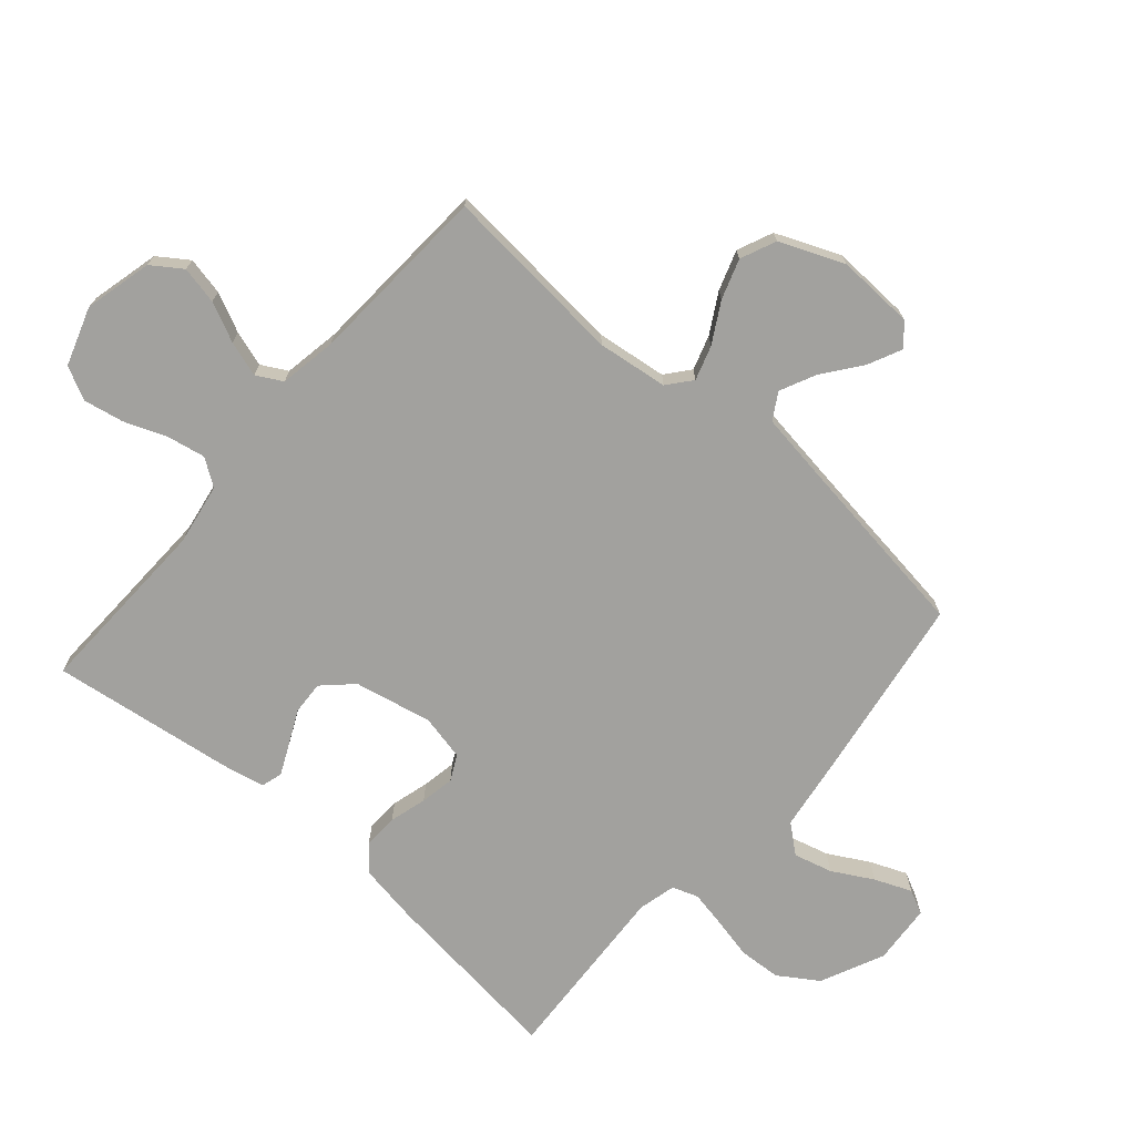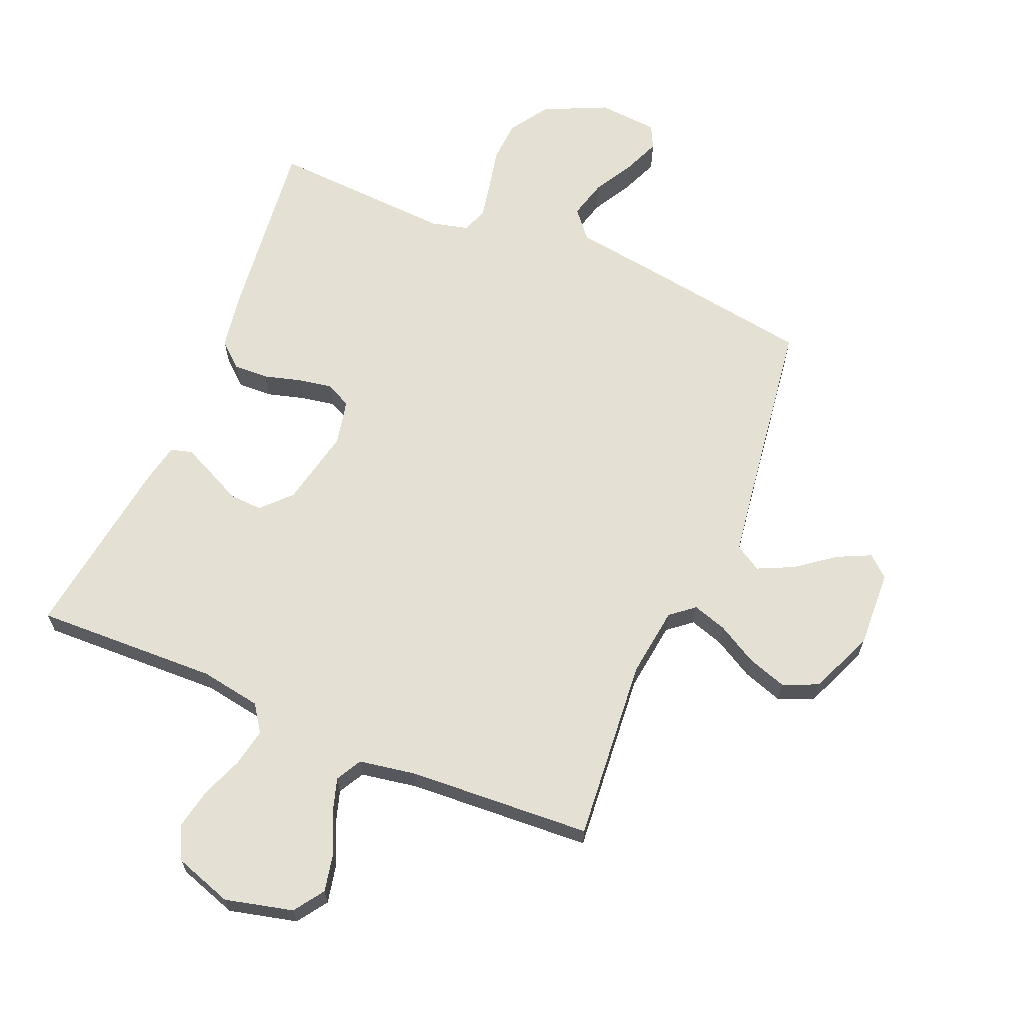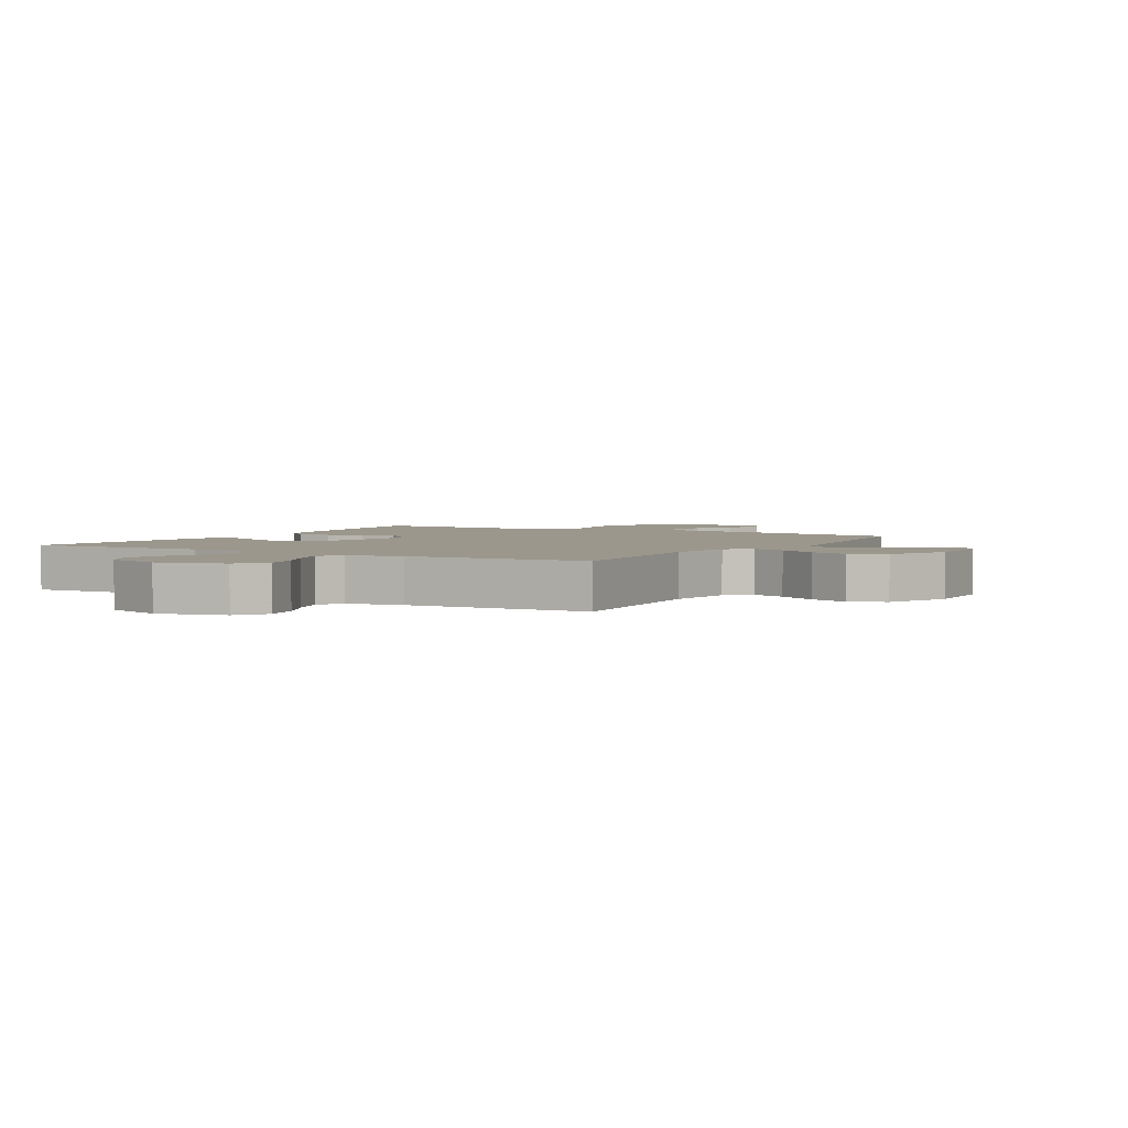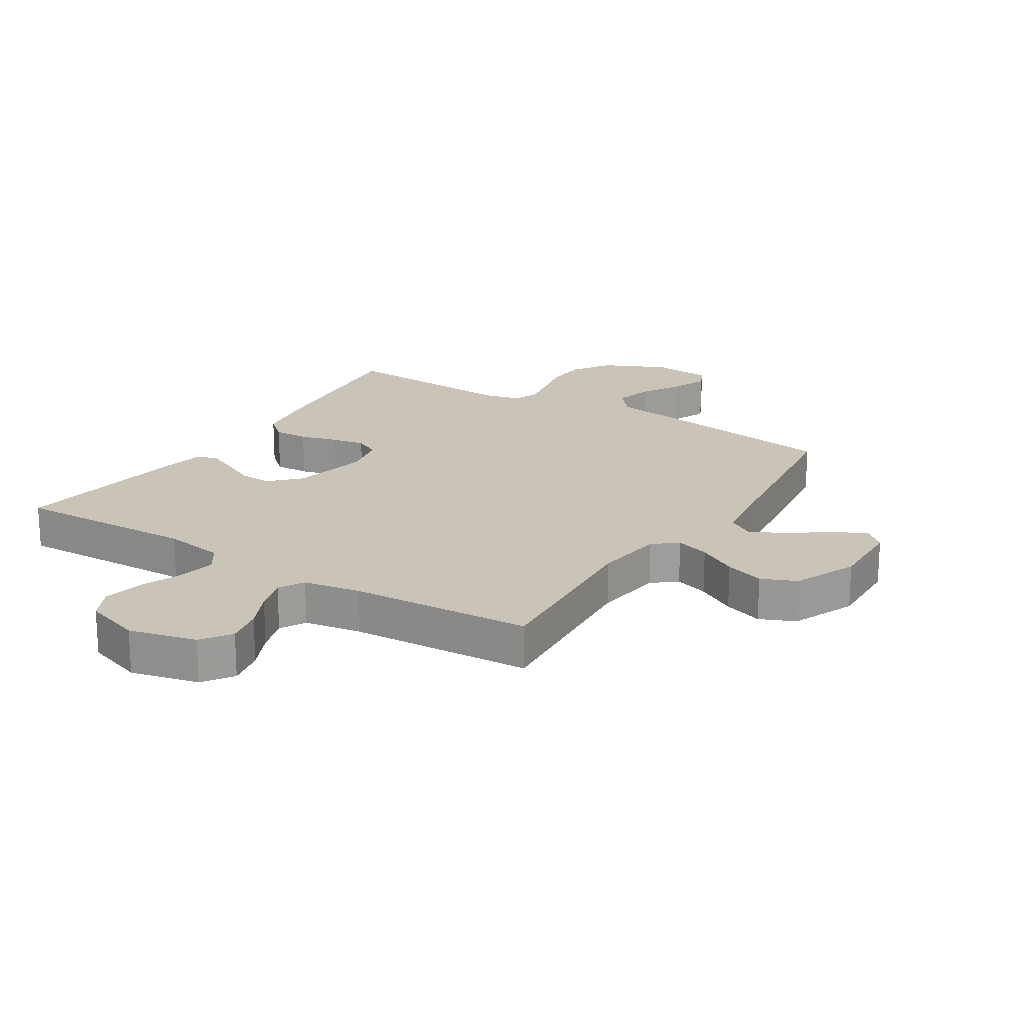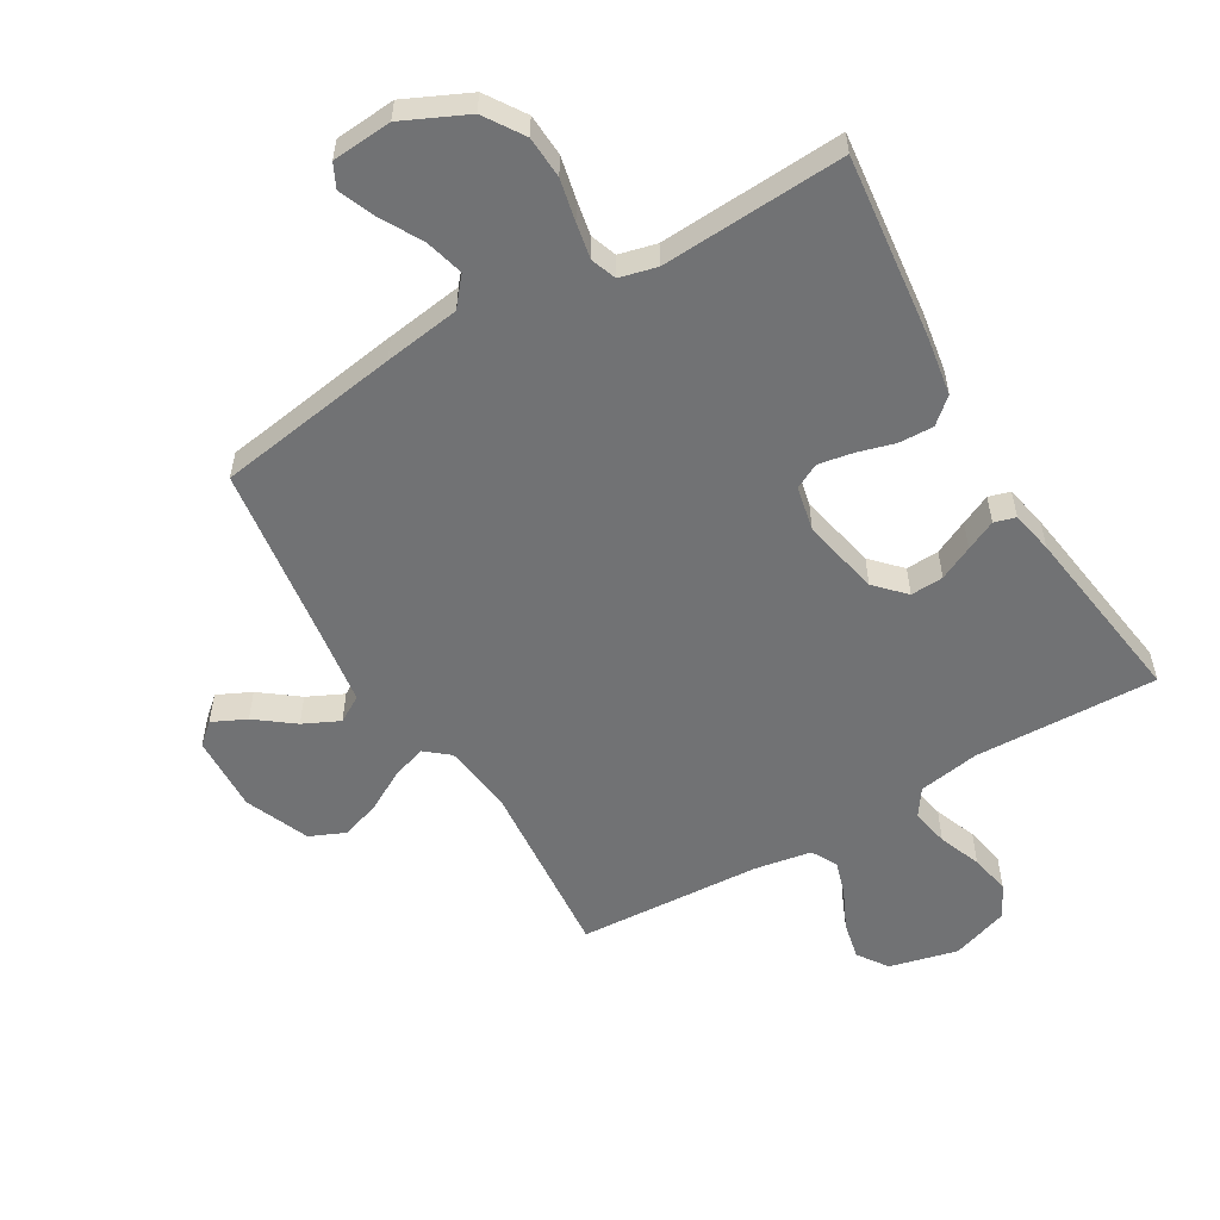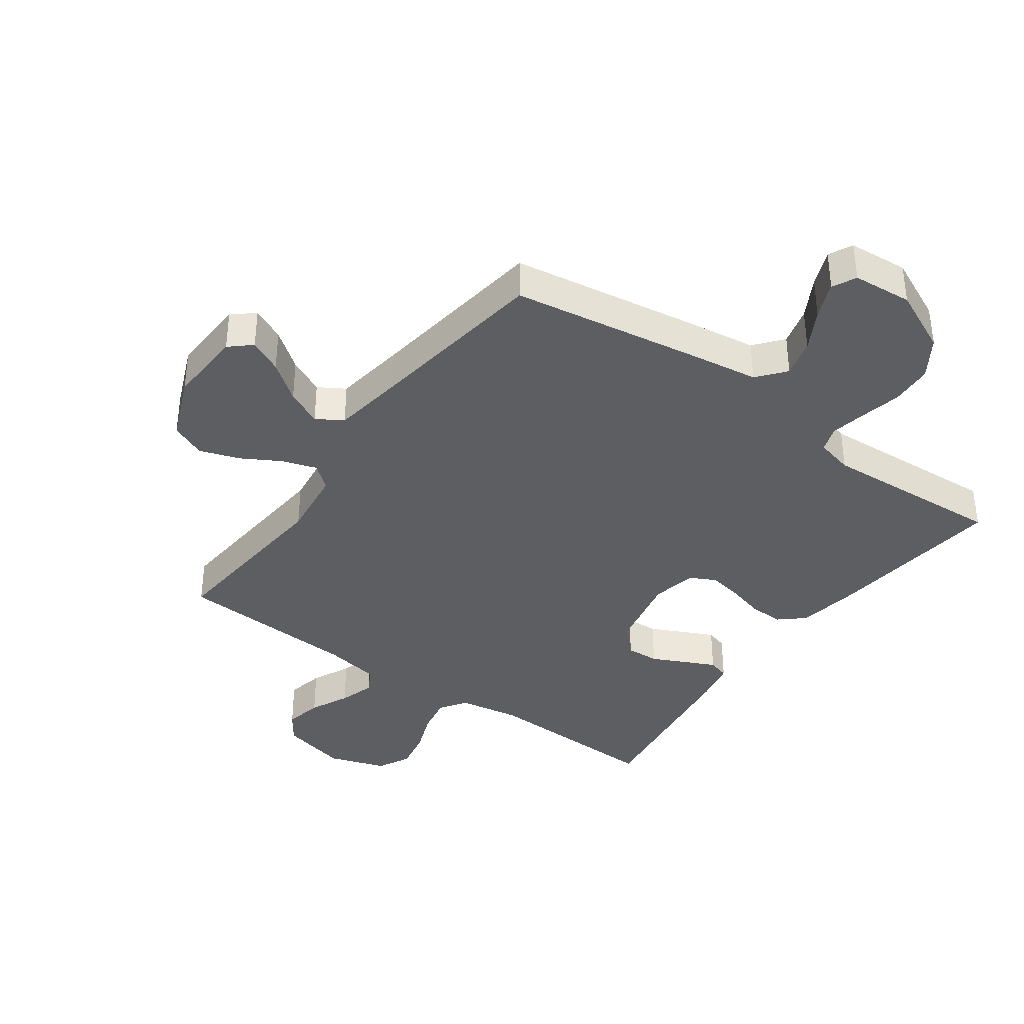
<metadata>
{"format":"obj","ext":"obj","renderer":"f3d","projection":"perspective","resolution":1024,"background":"white","views":[{"elev":-72.0,"azim":48.9,"up":"+Y"},{"elev":65.4,"azim":22.7,"up":"+Y"},{"elev":2.9,"azim":30.3,"up":"+Y"},{"elev":19.9,"azim":32.3,"up":"+Y"},{"elev":-55.5,"azim":-149.6,"up":"+Y"},{"elev":-37.7,"azim":144.2,"up":"+Y"}]}
</metadata>
<code>
v 0.5 0.07 -0.5
v 0.2 0.07 -0.547
v 0.076 0.07 -0.565
v 0.038 0.07 -0.611
v 0.055 0.07 -0.674
v 0.092 0.07 -0.74
v 0.117 0.07 -0.8
v 0.098 0.07 -0.839
v 0 0.07 -0.847
v -0.104 0.07 -0.799
v -0.146 0.07 -0.735
v -0.15 0.07 -0.666
v -0.135 0.07 -0.597
v -0.124 0.07 -0.539
v -0.139 0.07 -0.497
v -0.2 0.07 -0.482
v -0.5 0.07 -0.5
v -0.466 0.07 -0.2
v -0.45 0.07 -0.102
v -0.409 0.07 -0.066
v -0.352 0.07 -0.068
v -0.291 0.07 -0.085
v -0.235 0.07 -0.095
v -0.194 0.07 -0.074
v -0.178 0.07 0
v -0.205 0.07 0.127
v -0.25 0.07 0.174
v -0.304 0.07 0.171
v -0.36 0.07 0.144
v -0.409 0.07 0.121
v -0.444 0.07 0.131
v -0.458 0.07 0.2
v -0.5 0.07 0.5
v -0.2 0.07 0.491
v -0.1 0.07 0.508
v -0.07 0.07 0.552
v -0.082 0.07 0.614
v -0.109 0.07 0.683
v -0.122 0.07 0.749
v -0.095 0.07 0.803
v 0 0.07 0.835
v 0.111 0.07 0.808
v 0.145 0.07 0.759
v 0.132 0.07 0.697
v 0.102 0.07 0.633
v 0.084 0.07 0.575
v 0.107 0.07 0.533
v 0.2 0.07 0.517
v 0.5 0.07 0.5
v 0.475 0.07 0.2
v 0.49 0.07 0.085
v 0.529 0.07 0.053
v 0.585 0.07 0.071
v 0.65 0.07 0.108
v 0.715 0.07 0.13
v 0.773 0.07 0.105
v 0.817 0.07 0
v 0.812 0.07 -0.126
v 0.777 0.07 -0.157
v 0.722 0.07 -0.131
v 0.66 0.07 -0.084
v 0.601 0.07 -0.056
v 0.558 0.07 -0.082
v 0.541 0.07 -0.2
v 0.5 0 -0.5
v 0.2 0 -0.547
v 0.076 0 -0.565
v 0.038 0 -0.611
v 0.055 0 -0.674
v 0.092 0 -0.74
v 0.117 0 -0.8
v 0.098 0 -0.839
v 0 0 -0.847
v -0.104 0 -0.799
v -0.146 0 -0.735
v -0.15 0 -0.666
v -0.135 0 -0.597
v -0.124 0 -0.539
v -0.139 0 -0.497
v -0.2 0 -0.482
v -0.5 0 -0.5
v -0.466 0 -0.2
v -0.45 0 -0.102
v -0.409 0 -0.066
v -0.352 0 -0.068
v -0.291 0 -0.085
v -0.235 0 -0.095
v -0.194 0 -0.074
v -0.178 0 0
v -0.205 0 0.127
v -0.25 0 0.174
v -0.304 0 0.171
v -0.36 0 0.144
v -0.409 0 0.121
v -0.444 0 0.131
v -0.458 0 0.2
v -0.5 0 0.5
v -0.2 0 0.491
v -0.1 0 0.508
v -0.07 0 0.552
v -0.082 0 0.614
v -0.109 0 0.683
v -0.122 0 0.749
v -0.095 0 0.803
v 0 0 0.835
v 0.111 0 0.808
v 0.145 0 0.759
v 0.132 0 0.697
v 0.102 0 0.633
v 0.084 0 0.575
v 0.107 0 0.533
v 0.2 0 0.517
v 0.5 0 0.5
v 0.475 0 0.2
v 0.49 0 0.085
v 0.529 0 0.053
v 0.585 0 0.071
v 0.65 0 0.108
v 0.715 0 0.13
v 0.773 0 0.105
v 0.817 0 0
v 0.812 0 -0.126
v 0.777 0 -0.157
v 0.722 0 -0.131
v 0.66 0 -0.084
v 0.601 0 -0.056
v 0.558 0 -0.082
v 0.541 0 -0.2
f 58 59 60 61
f 58 61 62
f 57 58 62
f 56 57 62
f 53 54 55 56
f 52 53 56 62
f 51 52 62 63
f 48 49 50
f 47 48 50 51
f 42 43 44 45
f 42 45 46
f 41 42 46
f 40 41 46
f 37 38 39 40
f 36 37 40 46
f 35 36 46 47
f 31 32 33 34
f 28 29 30 31
f 28 31 34 35
f 19 20 21 22
f 19 22 23
f 16 17 18 19
f 15 16 19 23
f 14 15 23 24
f 10 11 12 13
f 10 13 14
f 9 10 14
f 5 6 7 8
f 4 5 8 9
f 64 1 2 3
f 51 63 64 3
f 27 28 35 47
f 26 27 47 51
f 25 26 51 3
f 4 9 14 24
f 3 4 24 25
f 125 124 123 122
f 126 125 122
f 126 122 121
f 126 121 120
f 120 119 118 117
f 126 120 117 116
f 127 126 116 115
f 114 113 112
f 115 114 112 111
f 109 108 107 106
f 110 109 106
f 110 106 105
f 110 105 104
f 104 103 102 101
f 110 104 101 100
f 111 110 100 99
f 98 97 96 95
f 95 94 93 92
f 99 98 95 92
f 86 85 84 83
f 87 86 83
f 83 82 81 80
f 87 83 80 79
f 88 87 79 78
f 77 76 75 74
f 78 77 74
f 78 74 73
f 72 71 70 69
f 73 72 69 68
f 67 66 65 128
f 67 128 127 115
f 111 99 92 91
f 115 111 91 90
f 67 115 90 89
f 88 78 73 68
f 89 88 68 67
f 1 65 66 2
f 2 66 67 3
f 3 67 68 4
f 4 68 69 5
f 5 69 70 6
f 6 70 71 7
f 7 71 72 8
f 8 72 73 9
f 9 73 74 10
f 10 74 75 11
f 11 75 76 12
f 12 76 77 13
f 13 77 78 14
f 14 78 79 15
f 15 79 80 16
f 16 80 81 17
f 17 81 82 18
f 18 82 83 19
f 19 83 84 20
f 20 84 85 21
f 21 85 86 22
f 22 86 87 23
f 23 87 88 24
f 24 88 89 25
f 25 89 90 26
f 26 90 91 27
f 27 91 92 28
f 28 92 93 29
f 29 93 94 30
f 30 94 95 31
f 31 95 96 32
f 32 96 97 33
f 33 97 98 34
f 34 98 99 35
f 35 99 100 36
f 36 100 101 37
f 37 101 102 38
f 38 102 103 39
f 39 103 104 40
f 40 104 105 41
f 41 105 106 42
f 42 106 107 43
f 43 107 108 44
f 44 108 109 45
f 45 109 110 46
f 46 110 111 47
f 47 111 112 48
f 48 112 113 49
f 49 113 114 50
f 50 114 115 51
f 51 115 116 52
f 52 116 117 53
f 53 117 118 54
f 54 118 119 55
f 55 119 120 56
f 56 120 121 57
f 57 121 122 58
f 58 122 123 59
f 59 123 124 60
f 60 124 125 61
f 61 125 126 62
f 62 126 127 63
f 63 127 128 64
f 64 128 65 1

</code>
